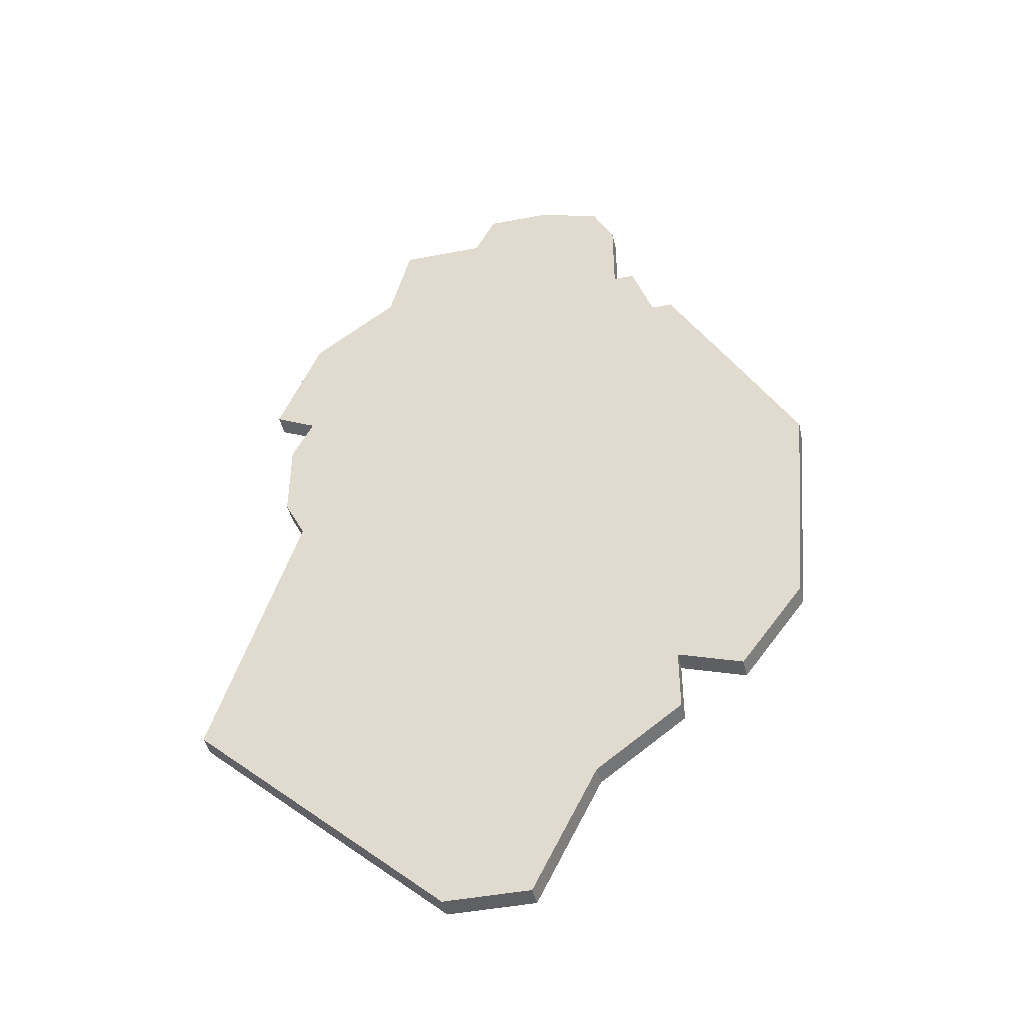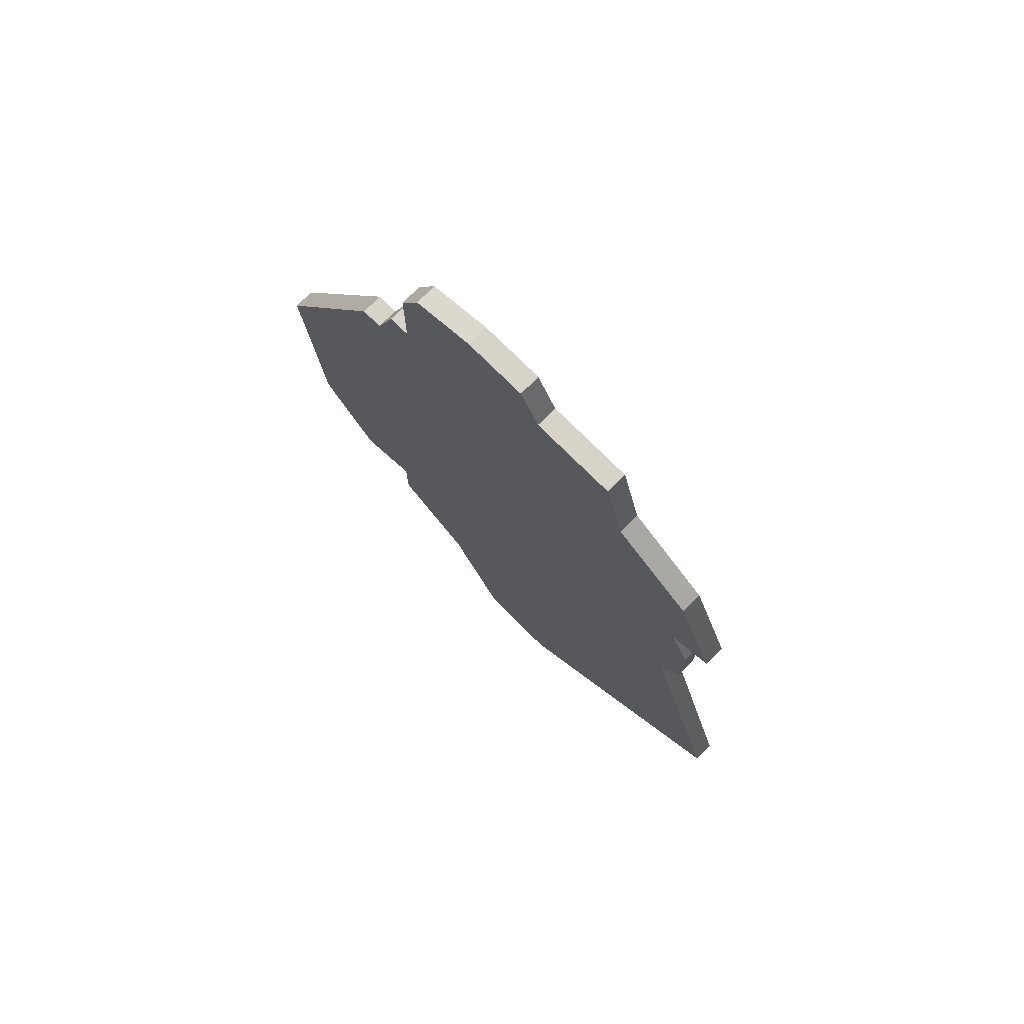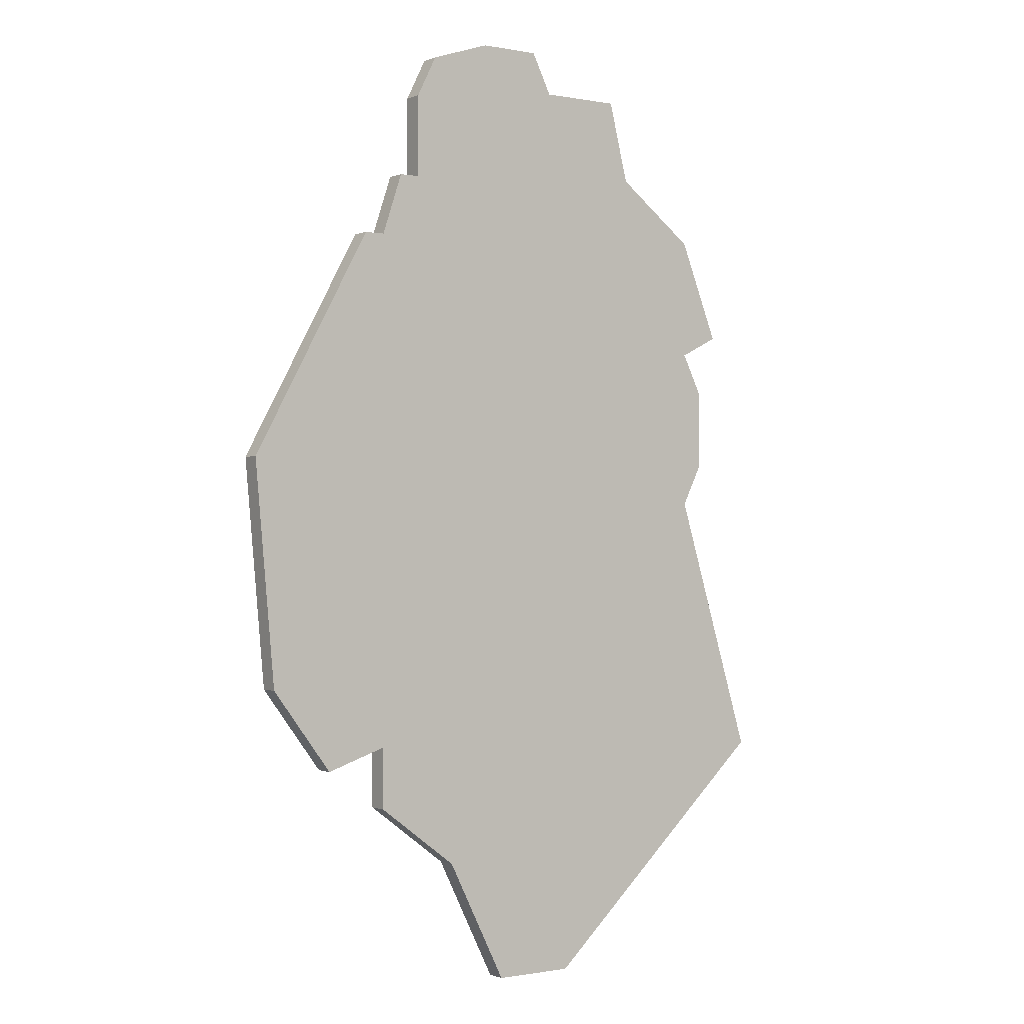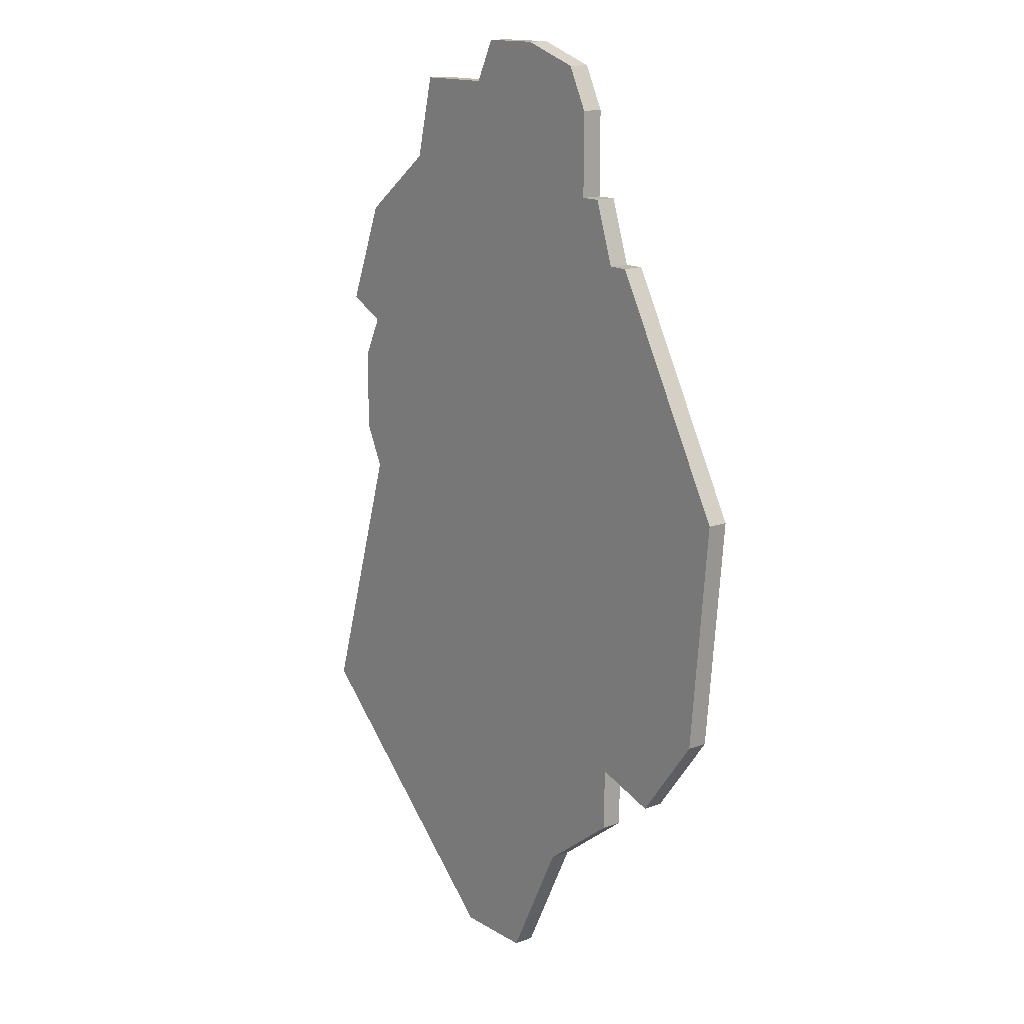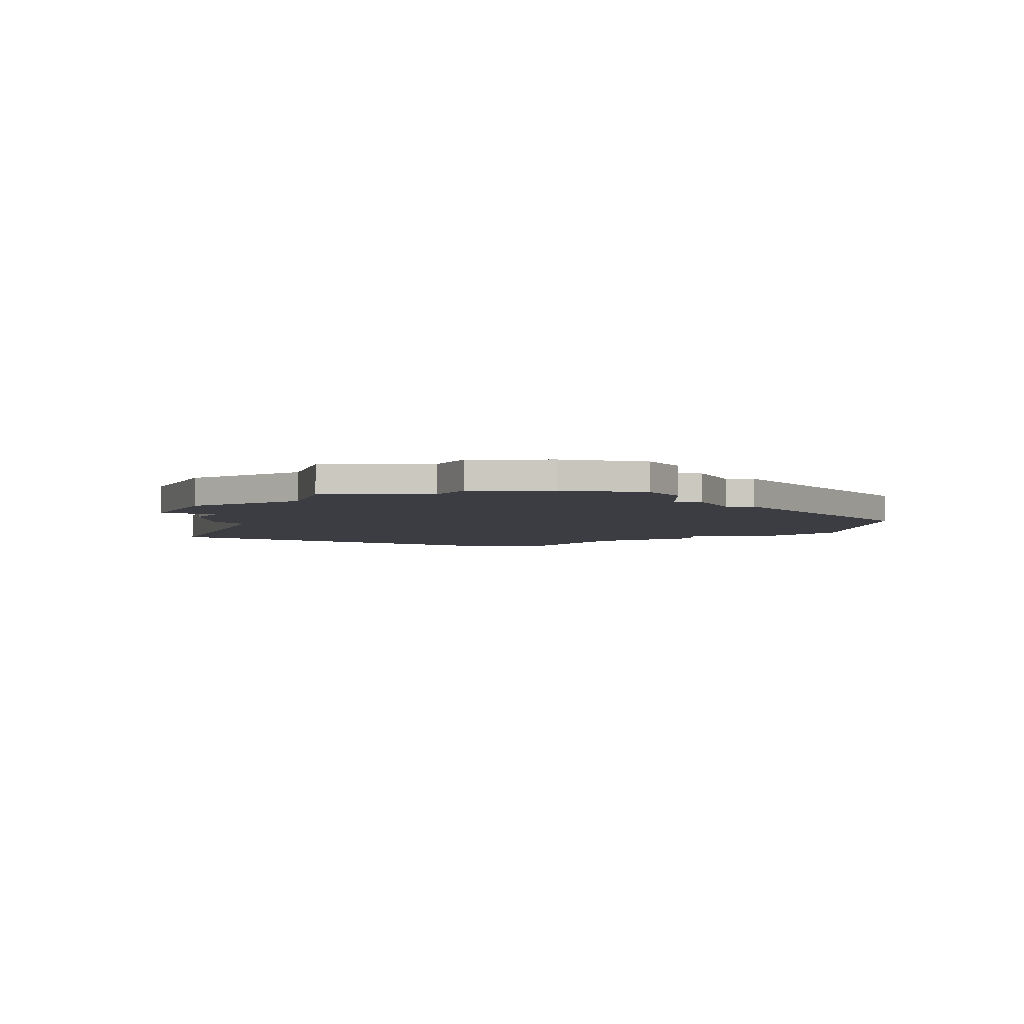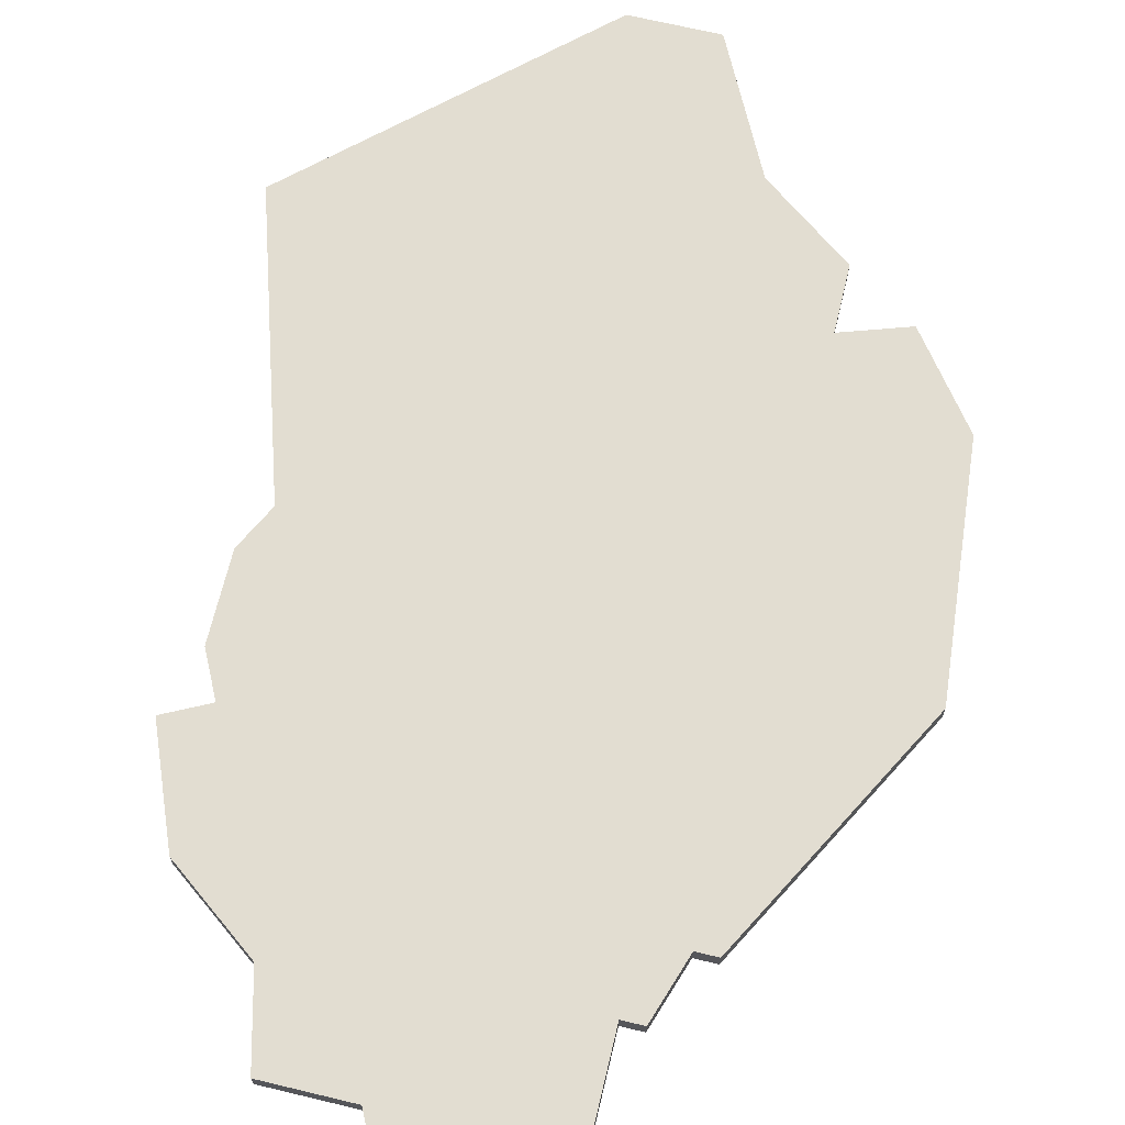
<metadata>
{"format":"obj","ext":"obj","renderer":"f3d","projection":"perspective","resolution":1024,"background":"white","views":[{"elev":-44.6,"azim":-167.3,"up":"+Y"},{"elev":75.8,"azim":44.9,"up":"+Y"},{"elev":-0.7,"azim":-35.1,"up":"+Y"},{"elev":14.8,"azim":-128.4,"up":"+Y"},{"elev":-2.9,"azim":-178.7,"up":"+Z"},{"elev":68.4,"azim":-166.5,"up":"+Z"}]}
</metadata>
<code>
v 1139 -744 0
v 1133 -755 0
v 1134 -766 0
v 1137 -770 0
v 1140 -769 0
v 1140 -772 0
v 1144 -775 0
v 1146 -779 0
v 1147 -781 0
v 1151 -781 0
v 1163 -770 0
v 1159 -757 0
v 1160 -755 0
v 1160 -751 0
v 1159 -749 0
v 1161 -748 0
v 1159 -743 0
v 1155 -740 0
v 1154 -736 0
v 1150 -736 0
v 1149 -734 0
v 1146 -734 0
v 1143 -735 0
v 1142 -737 0
v 1142 -741 0
v 1141 -741 0
v 1140 -744 0
v 1139 -744 1
v 1133 -755 1
v 1134 -766 1
v 1137 -770 1
v 1140 -769 1
v 1140 -772 1
v 1144 -775 1
v 1146 -779 1
v 1147 -781 1
v 1151 -781 1
v 1163 -770 1
v 1159 -757 1
v 1160 -755 1
v 1160 -751 1
v 1159 -749 1
v 1161 -748 1
v 1159 -743 1
v 1155 -740 1
v 1154 -736 1
v 1150 -736 1
v 1149 -734 1
v 1146 -734 1
v 1143 -735 1
v 1142 -737 1
v 1142 -741 1
v 1141 -741 1
v 1140 -744 1
f 2 1 27
f 4 3 2
f 7 6 5
f 10 9 8
f 12 11 10
f 14 13 12
f 17 16 15
f 20 19 18
f 22 21 20
f 24 23 22
f 27 26 25
f 4 2 27
f 10 8 7
f 14 12 10
f 18 17 15
f 22 20 18
f 25 24 22
f 4 27 25
f 10 7 5
f 15 14 10
f 22 18 15
f 4 25 22
f 15 10 5
f 4 22 15
f 15 5 4
f 54 28 29
f 29 30 31
f 32 33 34
f 35 36 37
f 37 38 39
f 39 40 41
f 42 43 44
f 45 46 47
f 47 48 49
f 49 50 51
f 52 53 54
f 54 29 31
f 34 35 37
f 37 39 41
f 42 44 45
f 45 47 49
f 49 51 52
f 52 54 31
f 32 34 37
f 37 41 42
f 42 45 49
f 49 52 31
f 32 37 42
f 42 49 31
f 31 32 42
f 29 28 2
f 2 28 1
f 30 29 3
f 3 29 2
f 31 30 4
f 4 30 3
f 32 31 5
f 5 31 4
f 33 32 6
f 6 32 5
f 34 33 7
f 7 33 6
f 35 34 8
f 8 34 7
f 36 35 9
f 9 35 8
f 37 36 10
f 10 36 9
f 38 37 11
f 11 37 10
f 39 38 12
f 12 38 11
f 40 39 13
f 13 39 12
f 41 40 14
f 14 40 13
f 42 41 15
f 15 41 14
f 43 42 16
f 16 42 15
f 44 43 17
f 17 43 16
f 45 44 18
f 18 44 17
f 46 45 19
f 19 45 18
f 47 46 20
f 20 46 19
f 48 47 21
f 21 47 20
f 49 48 22
f 22 48 21
f 50 49 23
f 23 49 22
f 51 50 24
f 24 50 23
f 52 51 25
f 25 51 24
f 53 52 26
f 26 52 25
f 28 54 1
f 1 54 27
f 54 53 27
f 27 53 26

</code>
